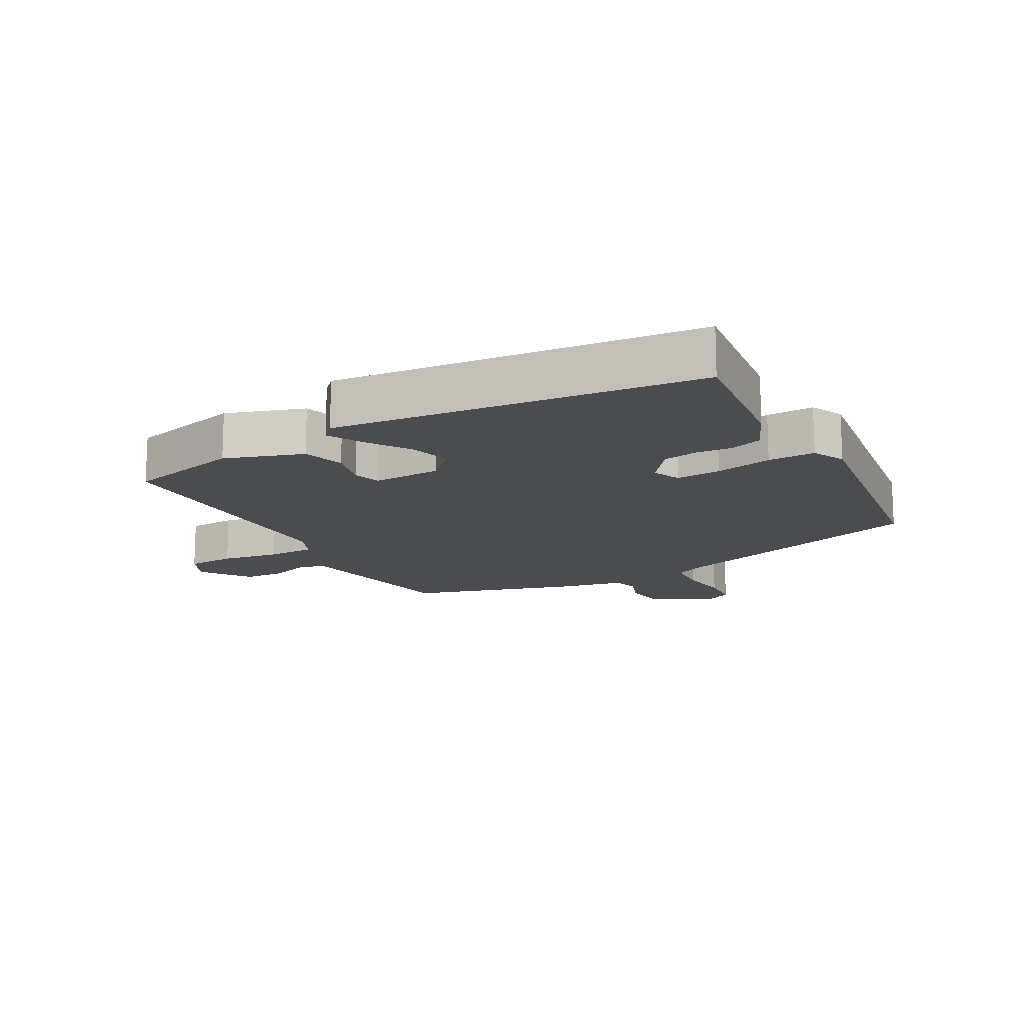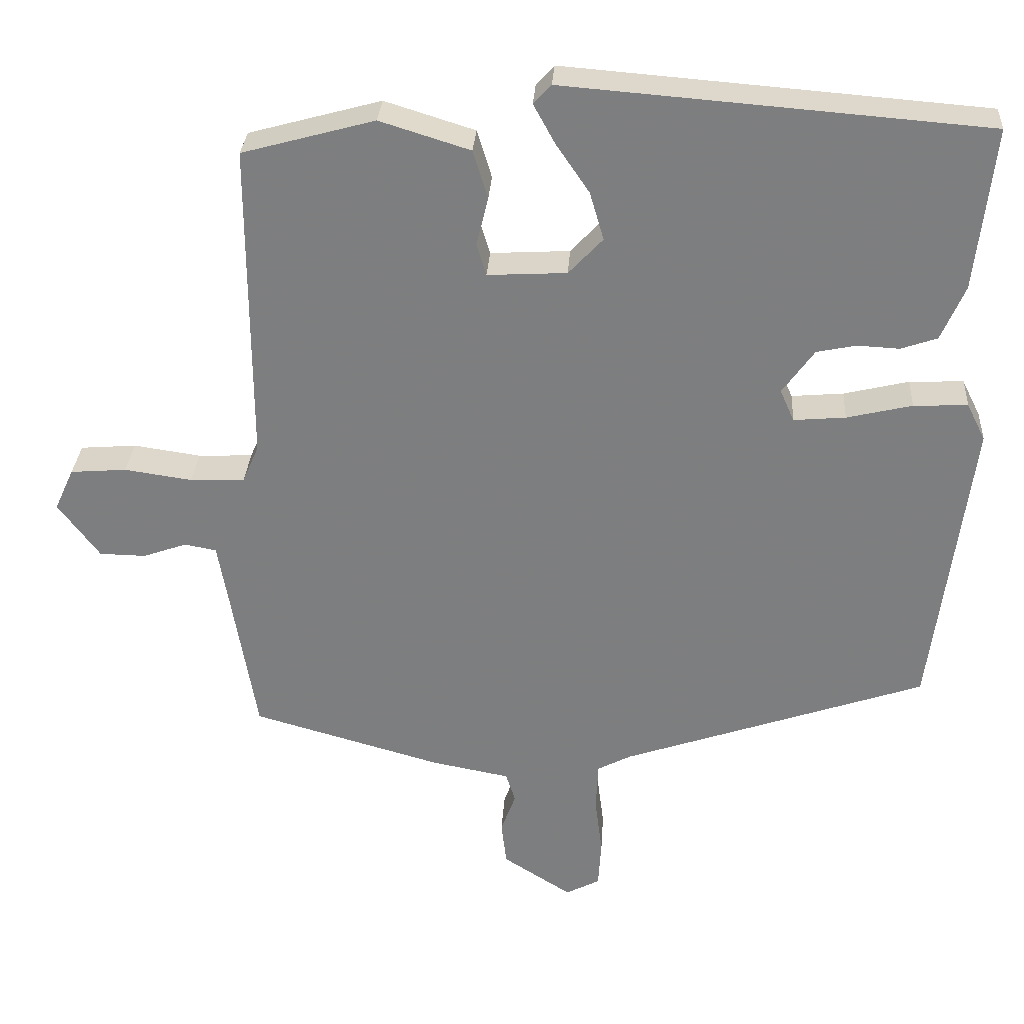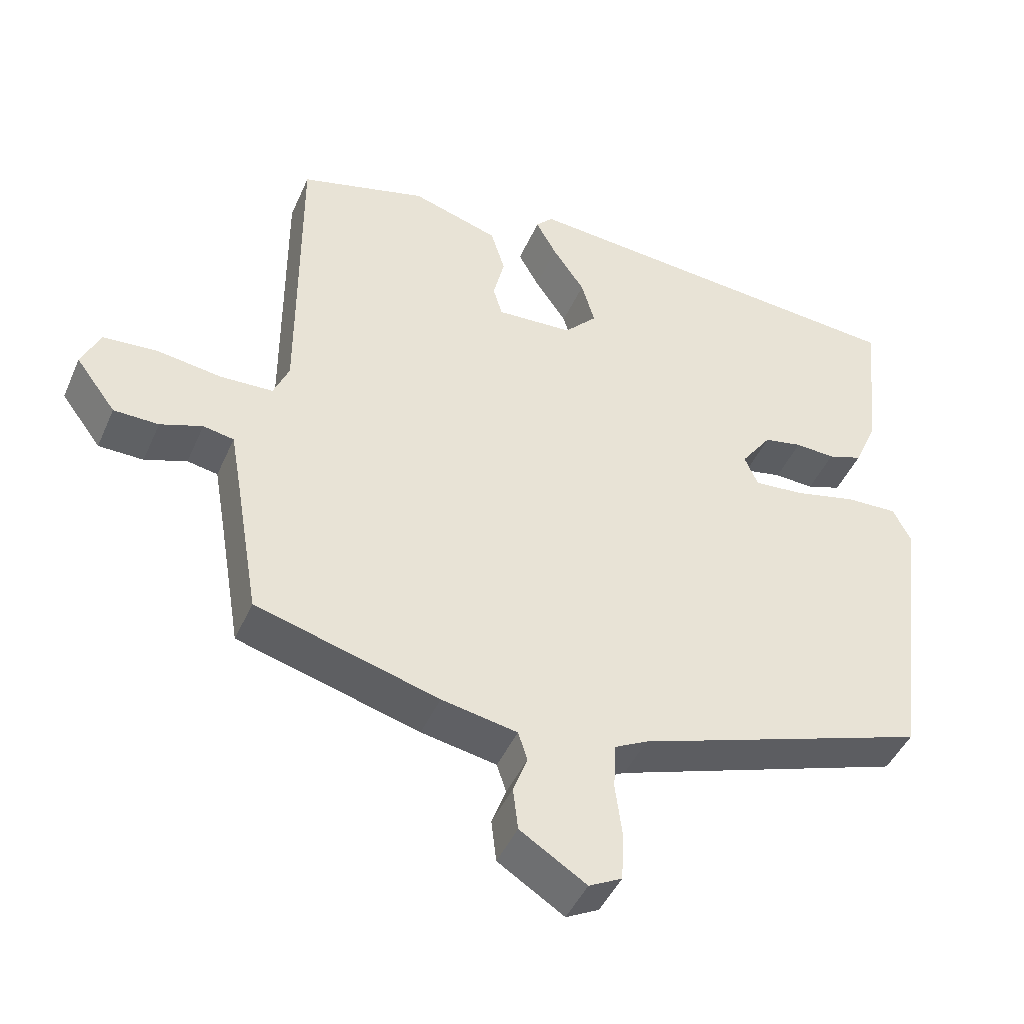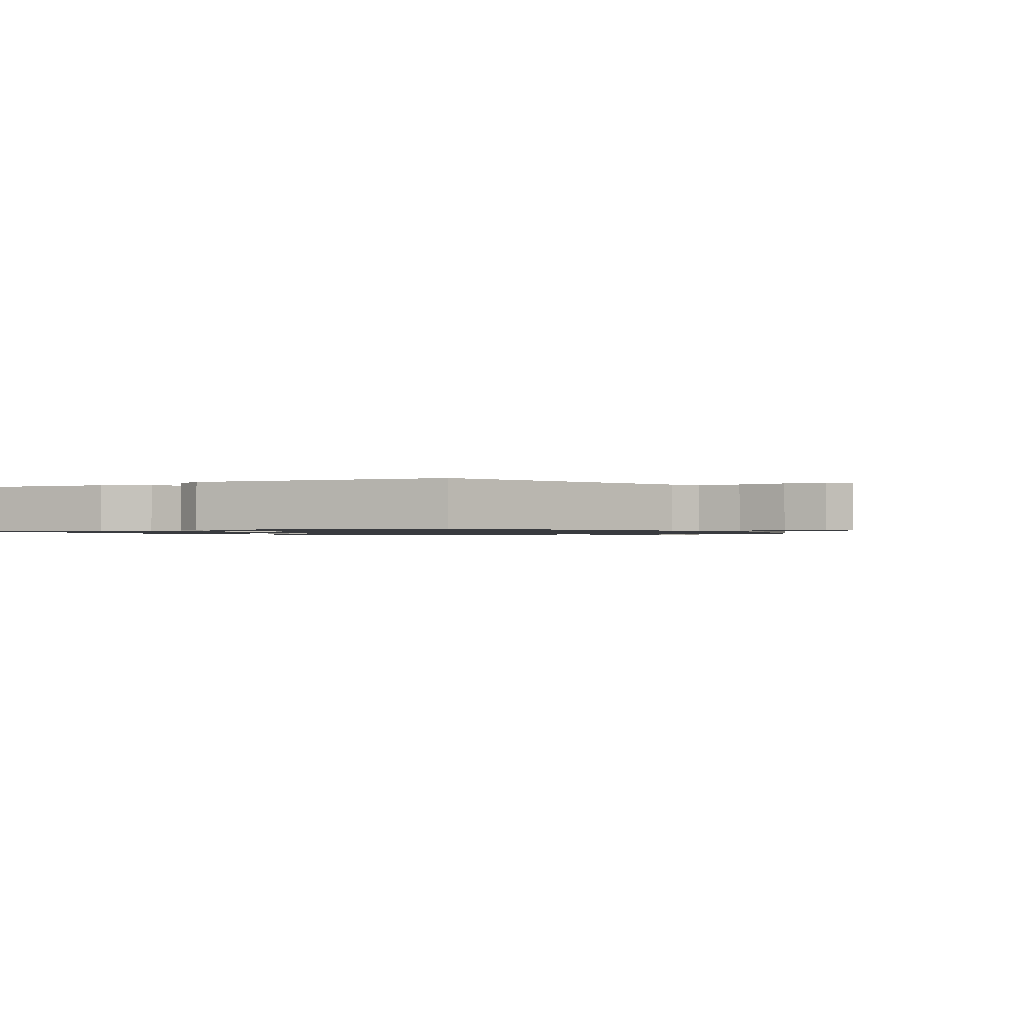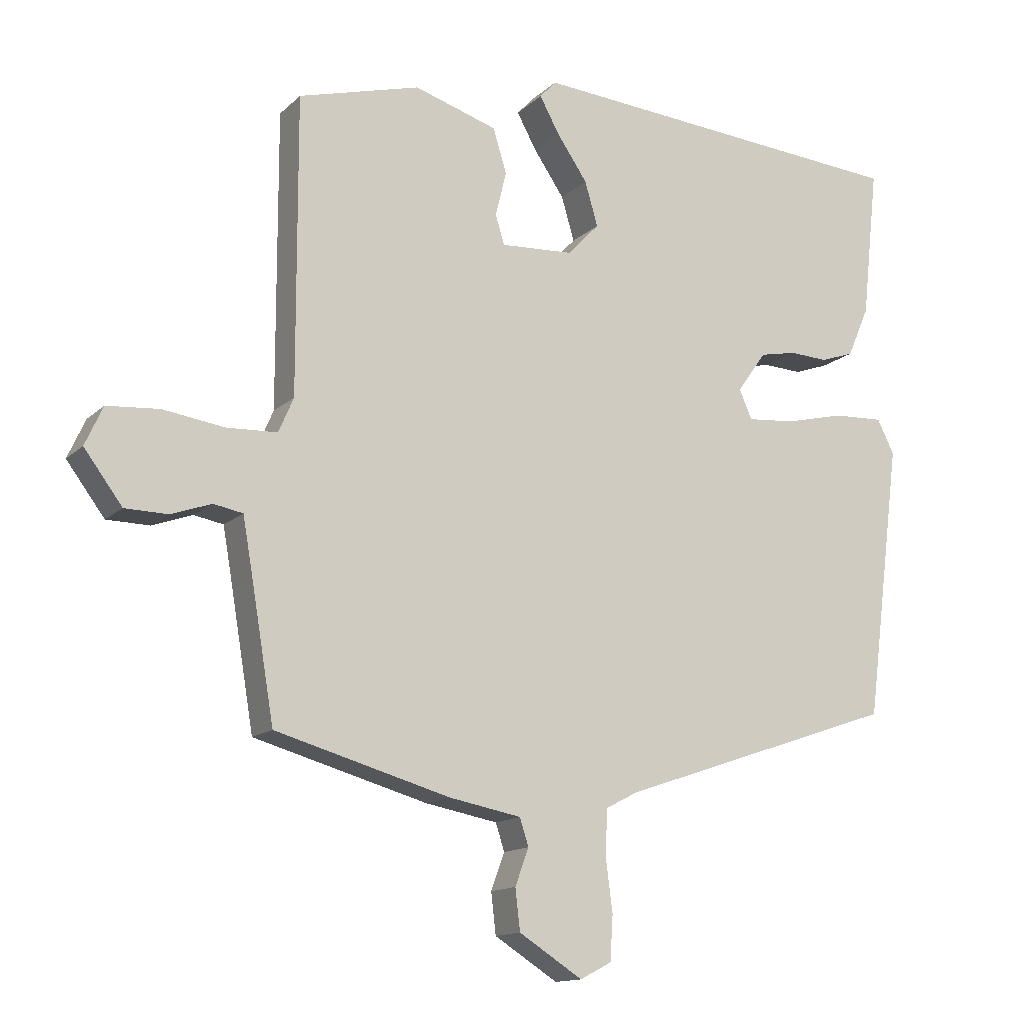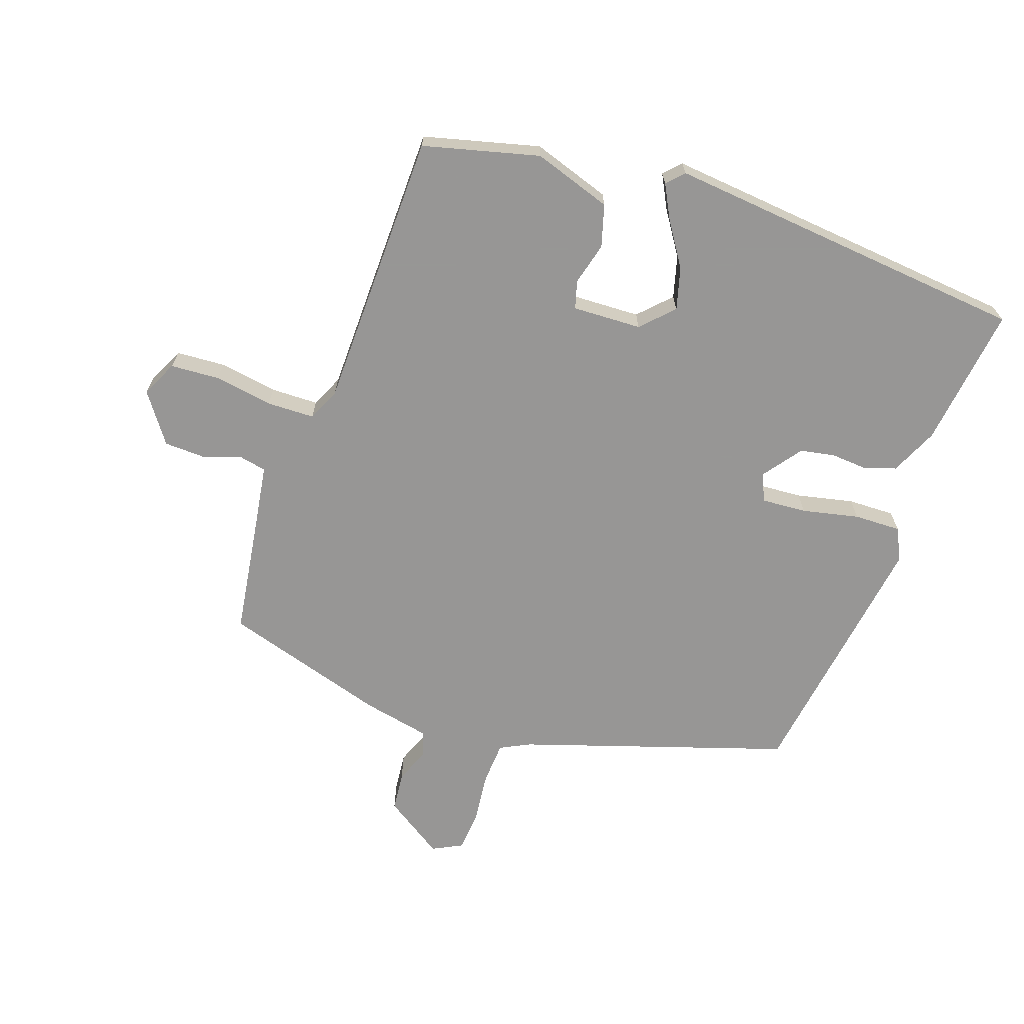
<metadata>
{"format":"obj","ext":"obj","renderer":"f3d","projection":"perspective","resolution":1024,"background":"white","views":[{"elev":-14.8,"azim":28.0,"up":"+Y"},{"elev":30.2,"azim":3.6,"up":"+Z"},{"elev":-45.1,"azim":-22.8,"up":"+Z"},{"elev":-1.1,"azim":120.8,"up":"+Y"},{"elev":-13.8,"azim":-28.0,"up":"+Z"},{"elev":-68.0,"azim":-20.2,"up":"+Y"}]}
</metadata>
<code>
v -0.505 0.07 -0.44
v -0.538 0.07 -0.244
v -0.553 0.07 -0.158
v -0.596 0.07 -0.15
v -0.655 0.07 -0.171
v -0.718 0.07 -0.17
v -0.774 0.07 -0.095
v -0.748 0.07 -0.038
v -0.672 0.07 -0.032
v -0.581 0.07 -0.045
v -0.507 0.07 -0.042
v -0.485 0.07 0.009
v -0.486 0.07 0.442
v -0.307 0.07 0.491
v -0.185 0.07 0.453
v -0.165 0.07 0.388
v -0.181 0.07 0.322
v -0.168 0.07 0.279
v -0.061 0.07 0.285
v -0.015 0.07 0.334
v -0.034 0.07 0.399
v -0.079 0.07 0.465
v -0.108 0.07 0.518
v -0.084 0.07 0.544
v 0.484 0.07 0.499
v 0.46 0.07 0.279
v 0.428 0.07 0.205
v 0.379 0.07 0.188
v 0.323 0.07 0.191
v 0.269 0.07 0.18
v 0.226 0.07 0.12
v 0.245 0.07 0.077
v 0.315 0.07 0.083
v 0.403 0.07 0.104
v 0.476 0.07 0.107
v 0.501 0.07 0.057
v 0.449 0.07 -0.347
v 0.039 0.07 -0.488
v -0.007 0.07 -0.512
v -0.01 0.07 -0.578
v 0 0.07 -0.656
v -0.004 0.07 -0.721
v -0.05 0.07 -0.745
v -0.143 0.07 -0.686
v -0.15 0.07 -0.626
v -0.13 0.07 -0.572
v -0.143 0.07 -0.532
v -0.249 0.07 -0.512
v -0.505 0 -0.44
v -0.538 0 -0.244
v -0.553 0 -0.158
v -0.596 0 -0.15
v -0.655 0 -0.171
v -0.718 0 -0.17
v -0.774 0 -0.095
v -0.748 0 -0.038
v -0.672 0 -0.032
v -0.581 0 -0.045
v -0.507 0 -0.042
v -0.485 0 0.009
v -0.486 0 0.442
v -0.307 0 0.491
v -0.185 0 0.453
v -0.165 0 0.388
v -0.181 0 0.322
v -0.168 0 0.279
v -0.061 0 0.285
v -0.015 0 0.334
v -0.034 0 0.399
v -0.079 0 0.465
v -0.108 0 0.518
v -0.084 0 0.544
v 0.484 0 0.499
v 0.46 0 0.279
v 0.428 0 0.205
v 0.379 0 0.188
v 0.323 0 0.191
v 0.269 0 0.18
v 0.226 0 0.12
v 0.245 0 0.077
v 0.315 0 0.083
v 0.403 0 0.104
v 0.476 0 0.107
v 0.501 0 0.057
v 0.449 0 -0.347
v 0.039 0 -0.488
v -0.007 0 -0.512
v -0.01 0 -0.578
v 0 0 -0.656
v -0.004 0 -0.721
v -0.05 0 -0.745
v -0.143 0 -0.686
v -0.15 0 -0.626
v -0.13 0 -0.572
v -0.143 0 -0.532
v -0.249 0 -0.512
f 47 48 1 2
f 44 45 46
f 43 44 46
f 42 43 46
f 41 42 46
f 40 41 46
f 39 40 46 47
f 47 2 3
f 39 47 3
f 38 39 3
f 37 38 3
f 36 37 3
f 35 36 3
f 34 35 3
f 33 34 3
f 27 28 29
f 26 27 29
f 25 26 29
f 24 25 29
f 23 24 29
f 22 23 29
f 21 22 29
f 20 21 29 30
f 19 20 30 31
f 15 16 17
f 14 15 17
f 13 14 17
f 12 13 17
f 11 12 17 18
f 8 9 10
f 7 8 10
f 6 7 10
f 5 6 10
f 4 5 10
f 4 10 11
f 3 4 11
f 33 3 11
f 32 33 11
f 19 31 32
f 18 19 32
f 11 18 32
f 50 49 96 95
f 94 93 92
f 94 92 91
f 94 91 90
f 94 90 89
f 94 89 88
f 95 94 88 87
f 51 50 95
f 51 95 87
f 51 87 86
f 51 86 85
f 51 85 84
f 51 84 83
f 51 83 82
f 51 82 81
f 77 76 75
f 77 75 74
f 77 74 73
f 77 73 72
f 77 72 71
f 77 71 70
f 77 70 69
f 78 77 69 68
f 79 78 68 67
f 65 64 63
f 65 63 62
f 65 62 61
f 65 61 60
f 66 65 60 59
f 58 57 56
f 58 56 55
f 58 55 54
f 58 54 53
f 58 53 52
f 59 58 52
f 59 52 51
f 59 51 81
f 59 81 80
f 80 79 67
f 80 67 66
f 80 66 59
f 1 49 50 2
f 2 50 51 3
f 3 51 52 4
f 4 52 53 5
f 5 53 54 6
f 6 54 55 7
f 7 55 56 8
f 8 56 57 9
f 9 57 58 10
f 10 58 59 11
f 11 59 60 12
f 12 60 61 13
f 13 61 62 14
f 14 62 63 15
f 15 63 64 16
f 16 64 65 17
f 17 65 66 18
f 18 66 67 19
f 19 67 68 20
f 20 68 69 21
f 21 69 70 22
f 22 70 71 23
f 23 71 72 24
f 24 72 73 25
f 25 73 74 26
f 26 74 75 27
f 27 75 76 28
f 28 76 77 29
f 29 77 78 30
f 30 78 79 31
f 31 79 80 32
f 32 80 81 33
f 33 81 82 34
f 34 82 83 35
f 35 83 84 36
f 36 84 85 37
f 37 85 86 38
f 38 86 87 39
f 39 87 88 40
f 40 88 89 41
f 41 89 90 42
f 42 90 91 43
f 43 91 92 44
f 44 92 93 45
f 45 93 94 46
f 46 94 95 47
f 47 95 96 48
f 48 96 49 1

</code>
